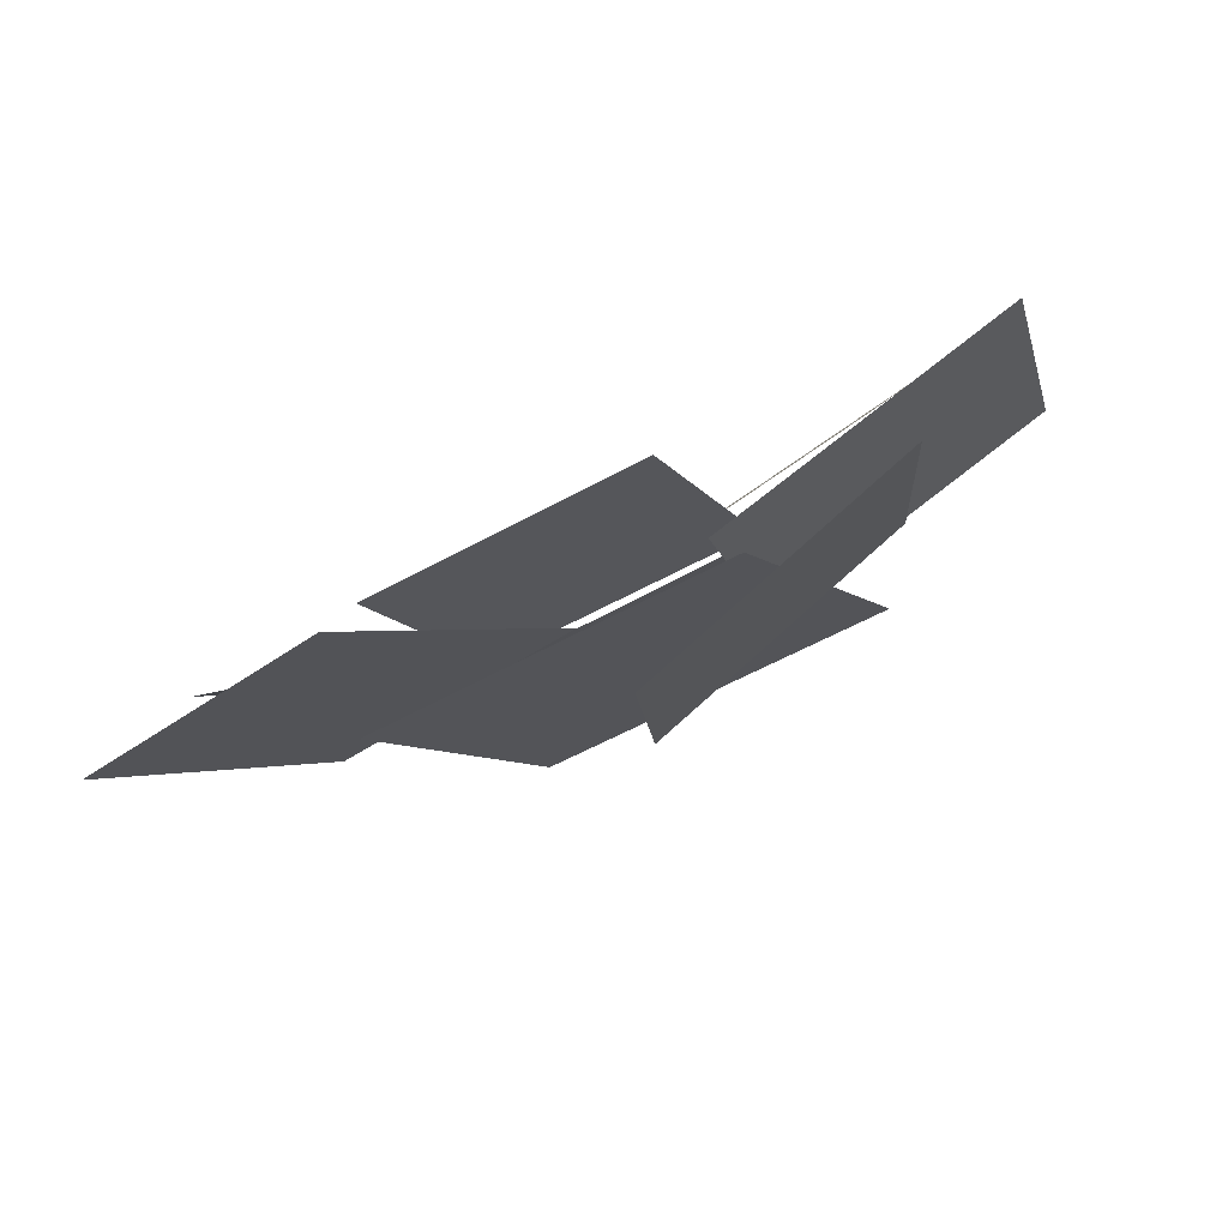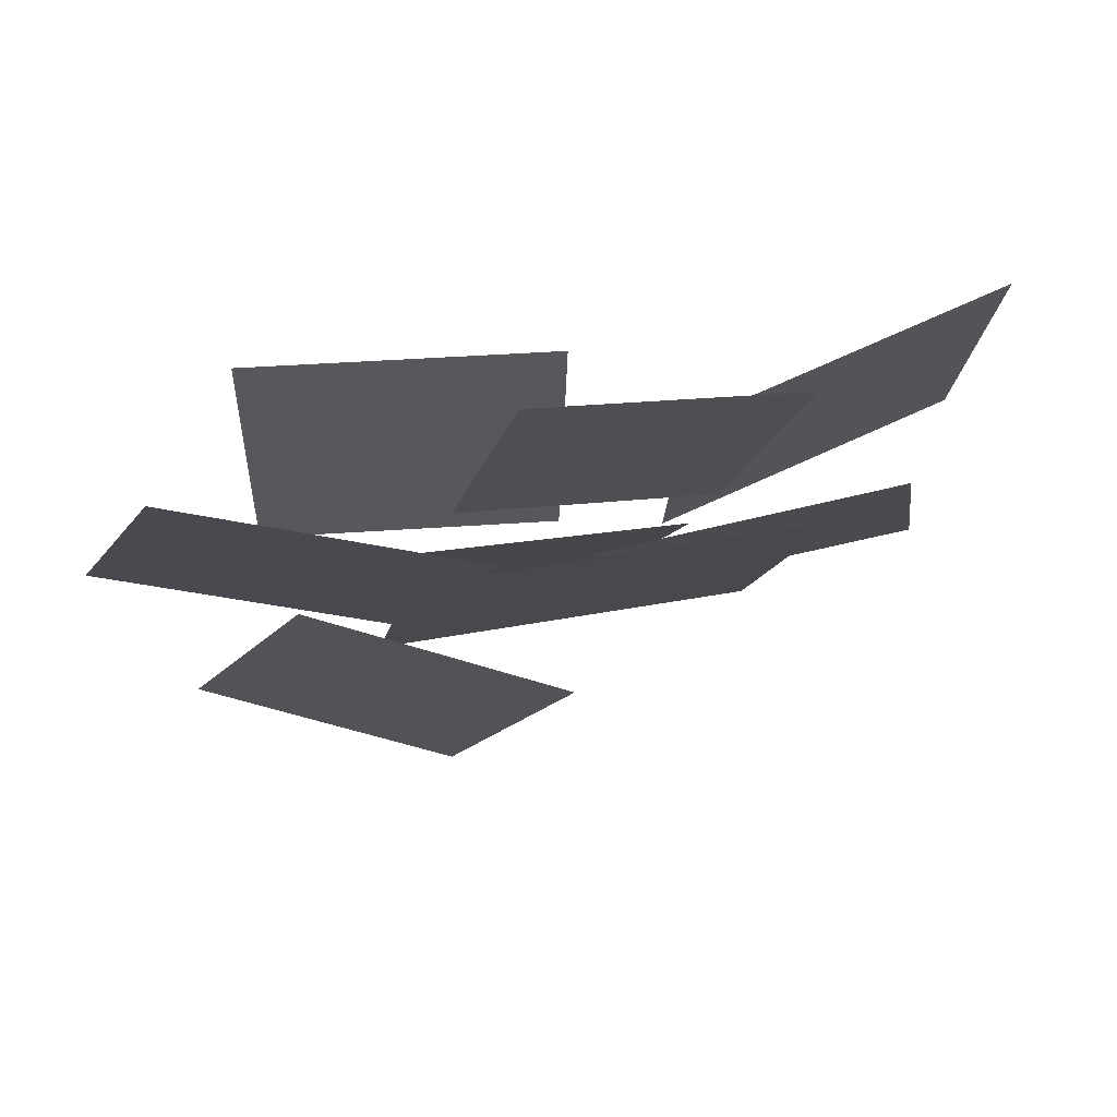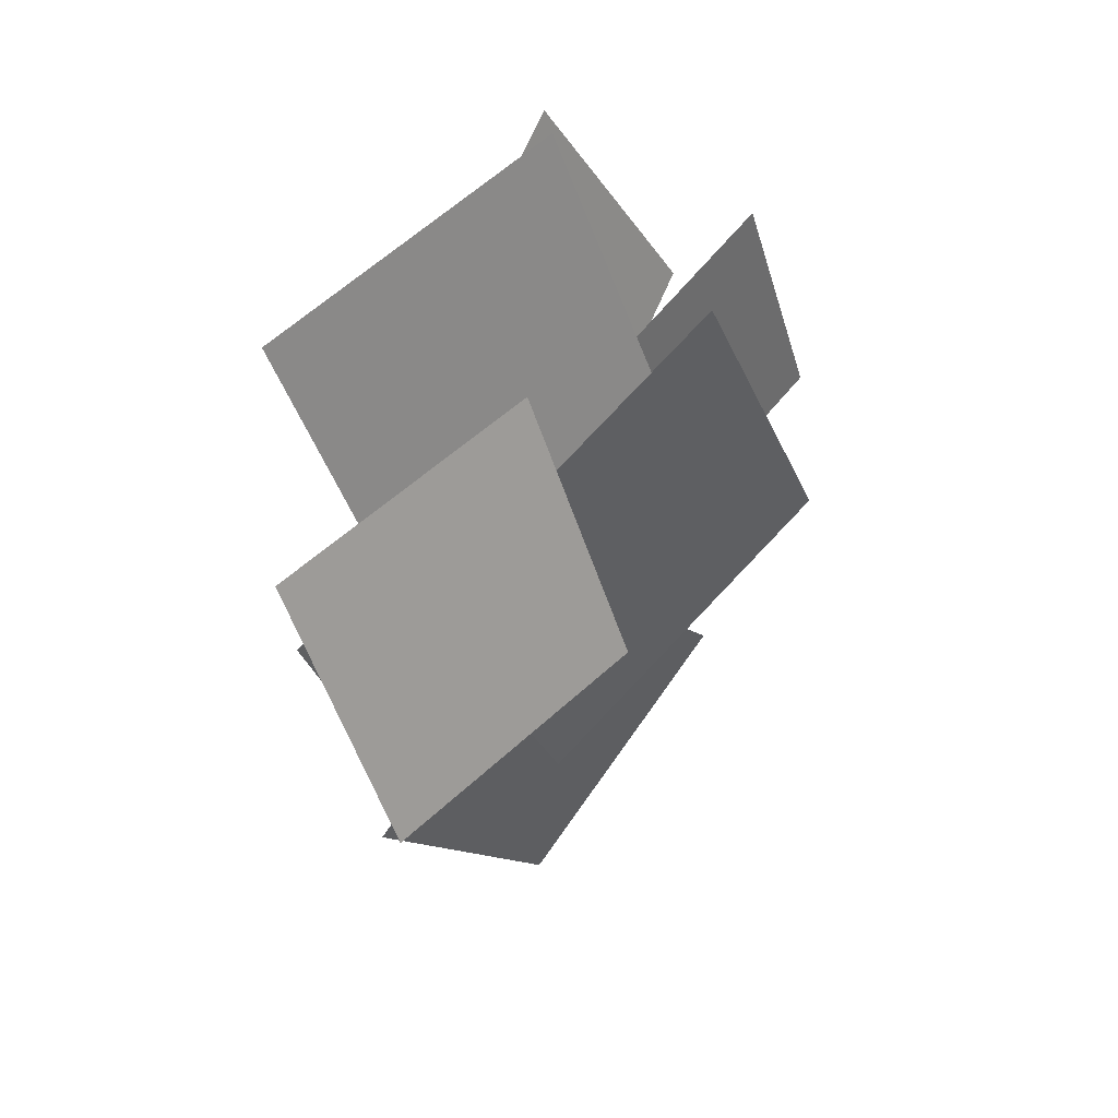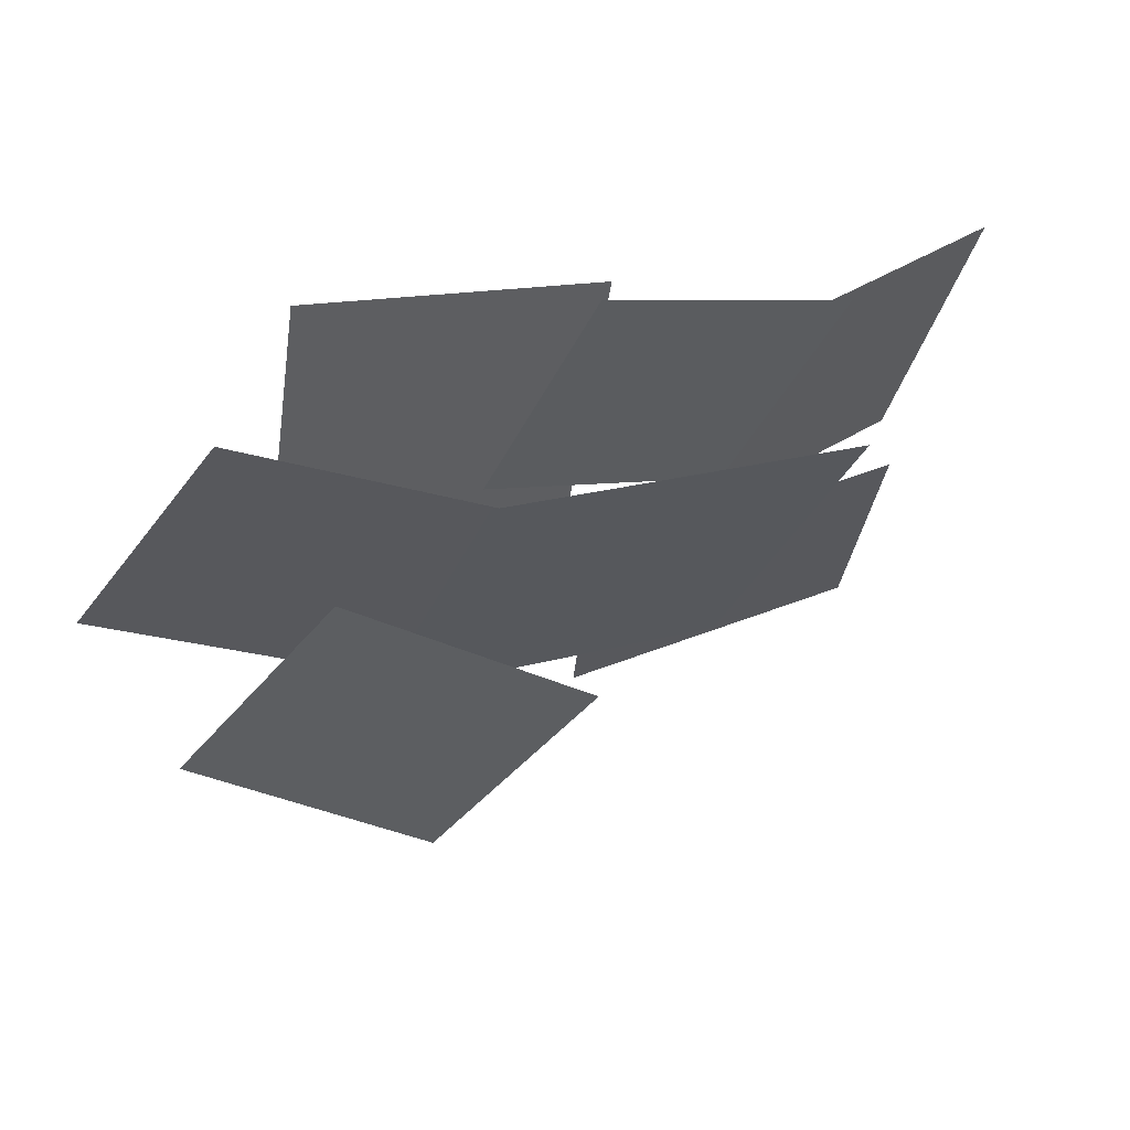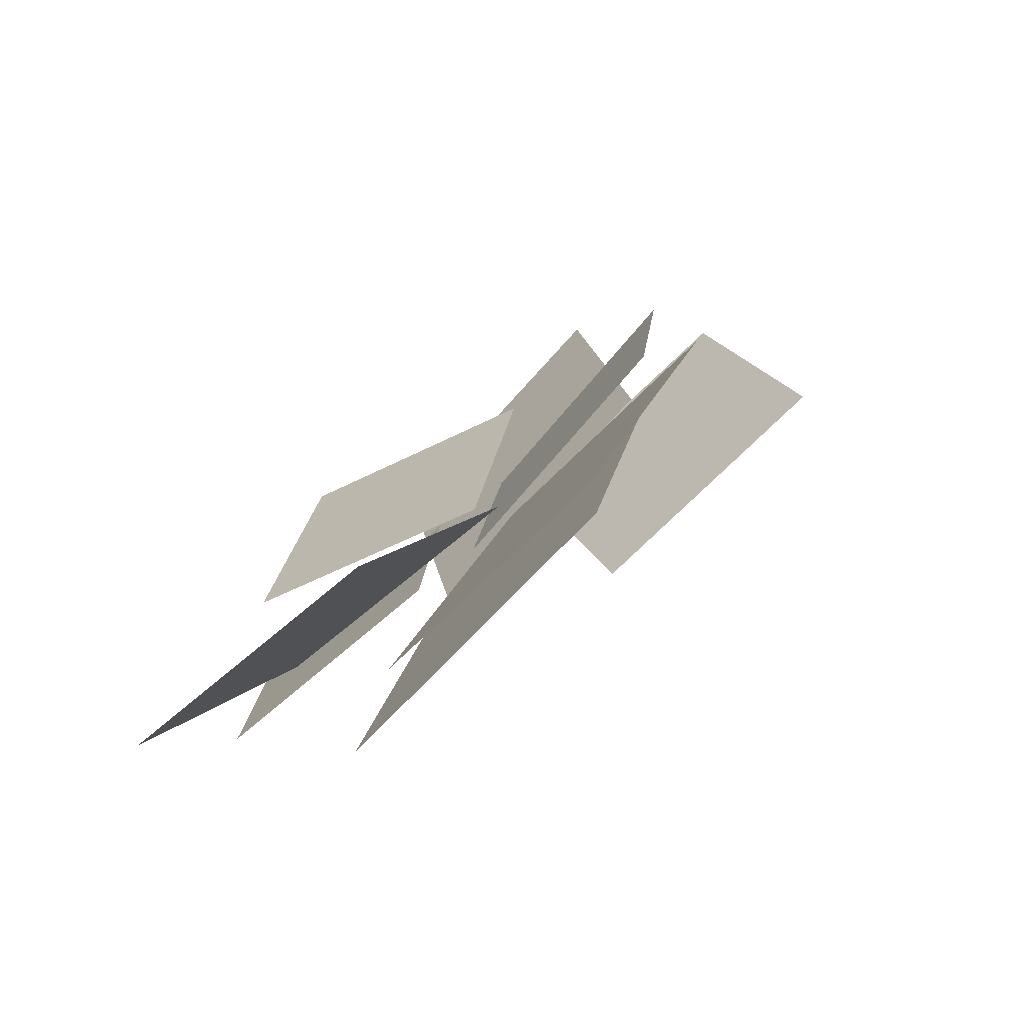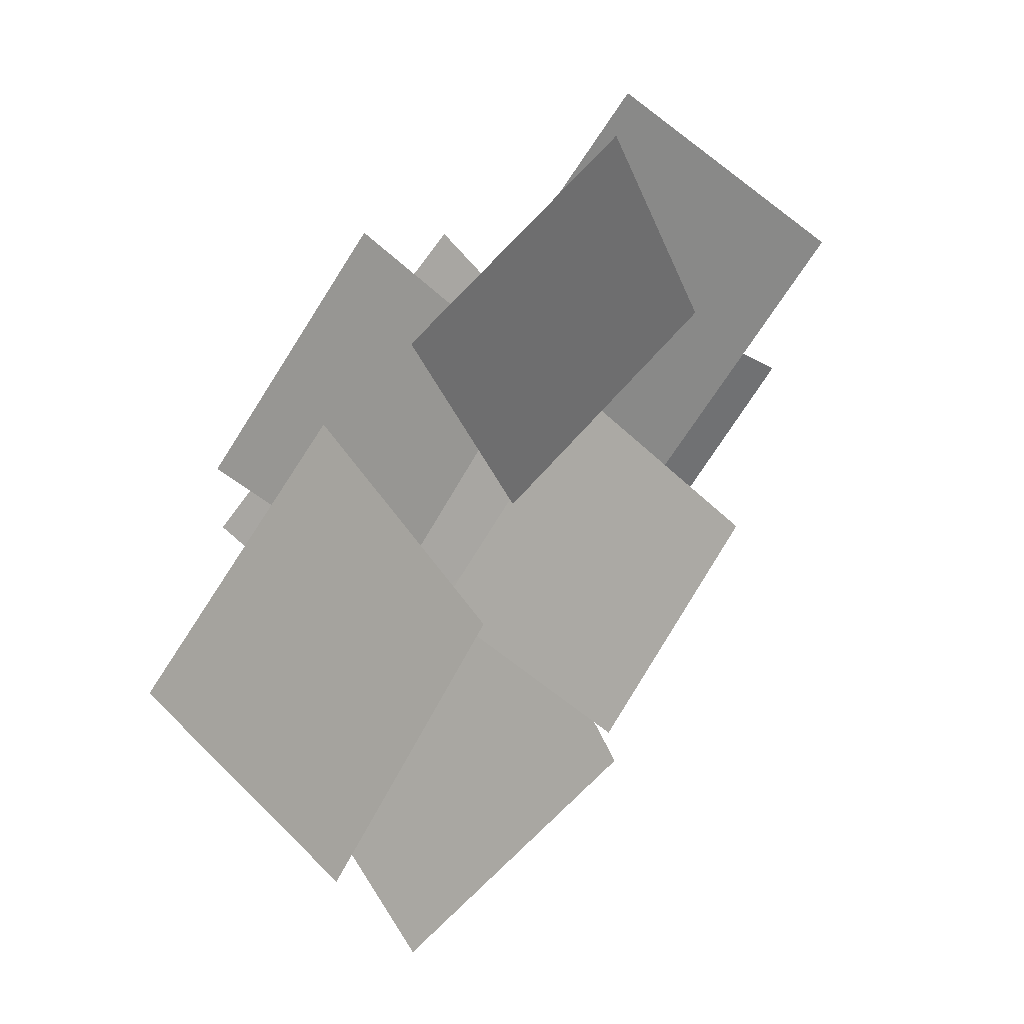
<metadata>
{"format":"obj","ext":"obj","renderer":"f3d","projection":"perspective","resolution":1024,"background":"white","views":[{"elev":-55.1,"azim":-151.9,"up":"+Z"},{"elev":32.9,"azim":-16.4,"up":"+Z"},{"elev":-29.2,"azim":-74.8,"up":"+Z"},{"elev":16.7,"azim":-31.1,"up":"+Z"},{"elev":14.6,"azim":98.3,"up":"+Y"},{"elev":76.6,"azim":121.1,"up":"+Z"}]}
</metadata>
<code>
o Plane
v -0.2672 -0.1019 -0.005817
v -0.2085 -0.6408 0.6181
v 0.5558 -0.101 -0.08248
v 0.6145 -0.6399 0.5415
v -0.8732 -0.1611 0.5904
v 0.01029 -0.3421 0.6026
v -0.7789 0.2455 -0.2091
v 0.1046 0.06453 -0.197
v 1.438 0.2325 -0.07772
v 0.4743 0.1747 -0.3384
v 1.276 -0.4184 0.6641
v 0.3127 -0.4762 0.4034
v 0.7818 0.2467 -0.6963
v -0.4135 0.3225 -0.7355
v 0.6995 -0.633 0.1132
v -0.4958 -0.5571 0.07409
v -0.9805 0.5258 -0.926
v -0.7289 -0.07583 -0.2861
v -0.1613 0.4465 -1.323
v 0.0903 -0.1551 -0.6827
v 0.2102 0.07573 -0.3442
v 1.148 -0.1743 -0.1028
v 0.5577 0.76 -0.9853
v 1.495 0.51 -0.7439
v -0.3442 0.3841 -0.7031
v -1.291 0.4754 -0.3952
v -0.2005 -0.3528 -0.04259
v -1.148 -0.2615 0.2653
v 0.506 0.696 -0.8138
v -0.356 0.7118 -0.7787
v 0.5164 0.03469 -0.2598
v -0.3455 0.0505 -0.2246
f 2 3 1
f 5 8 7
f 9 12 11
f 13 16 15
f 2 4 3
f 5 6 8
f 9 10 12
f 13 14 16
f 18 19 17
f 21 24 23
f 25 28 27
f 29 32 31
f 18 20 19
f 21 22 24
f 25 26 28
f 29 30 32

</code>
